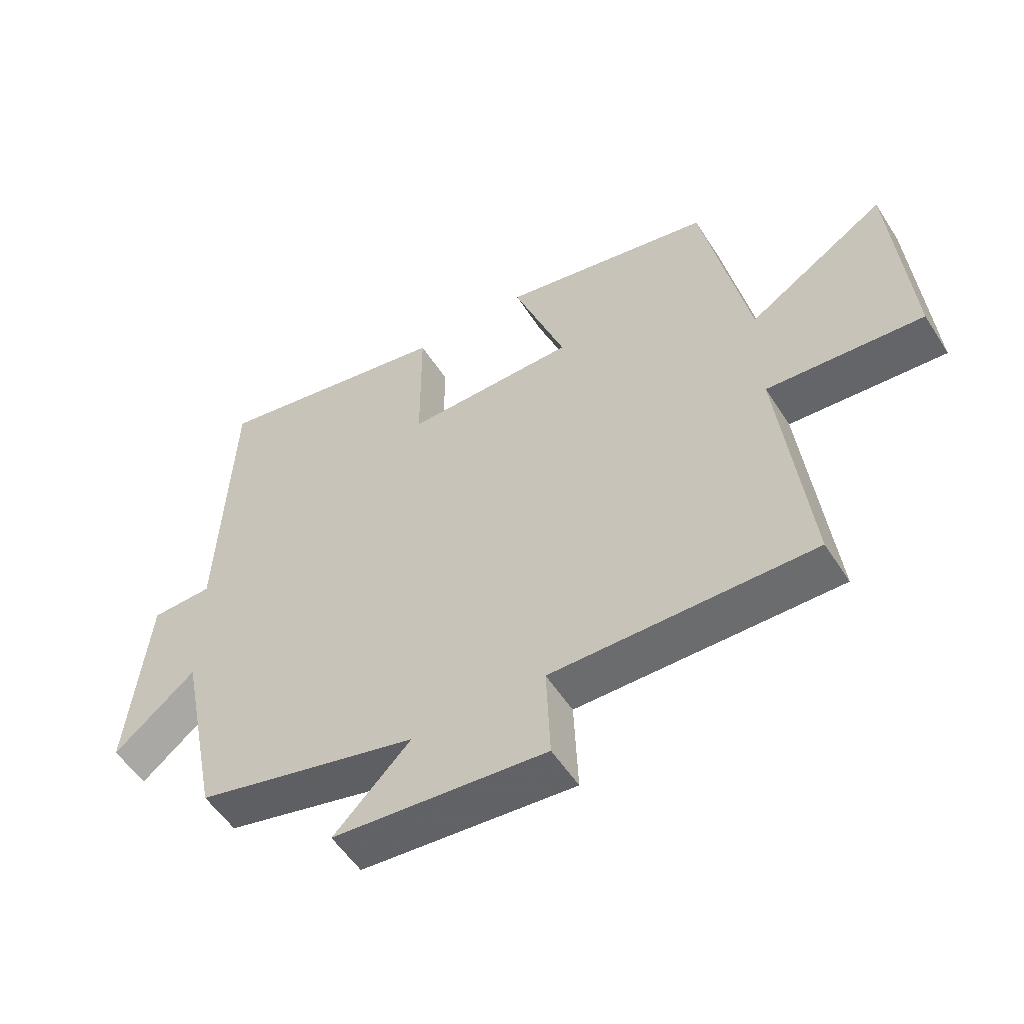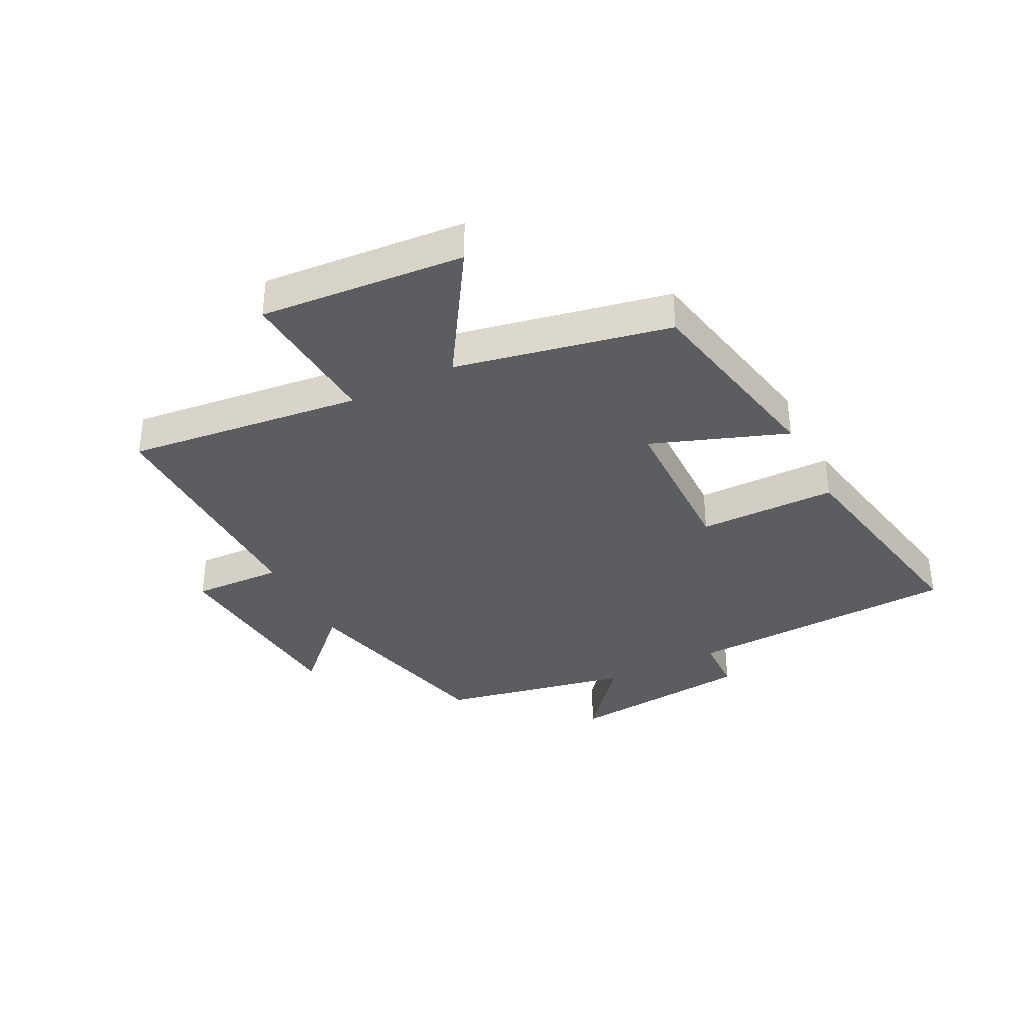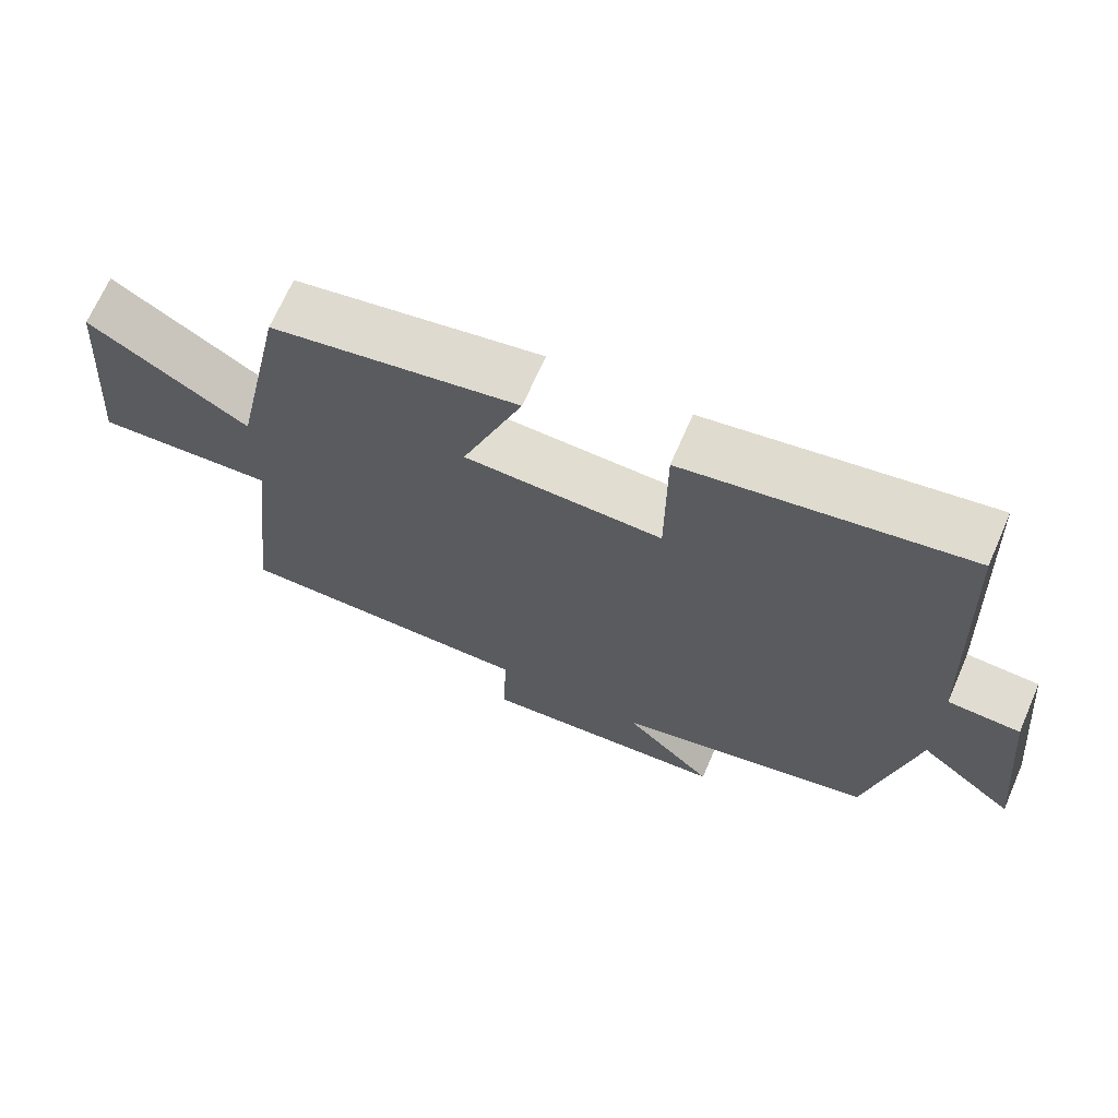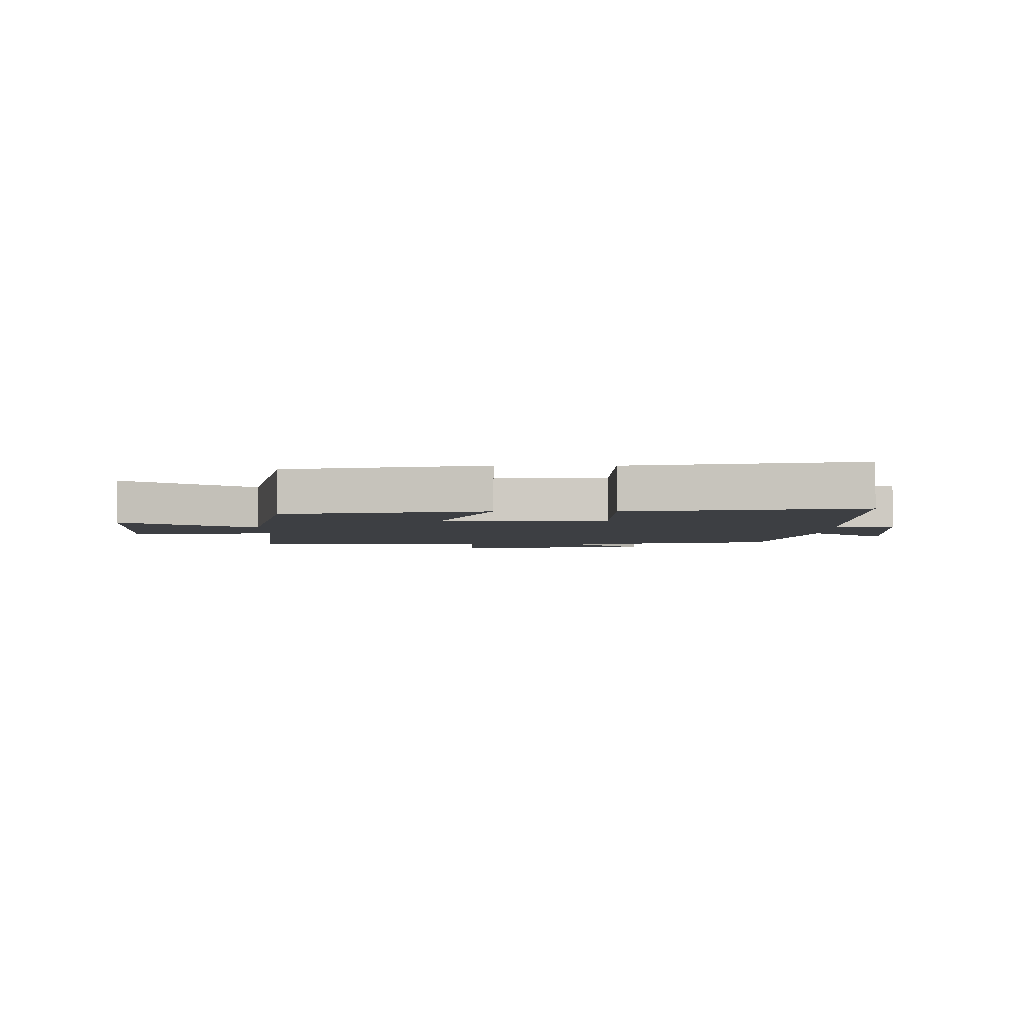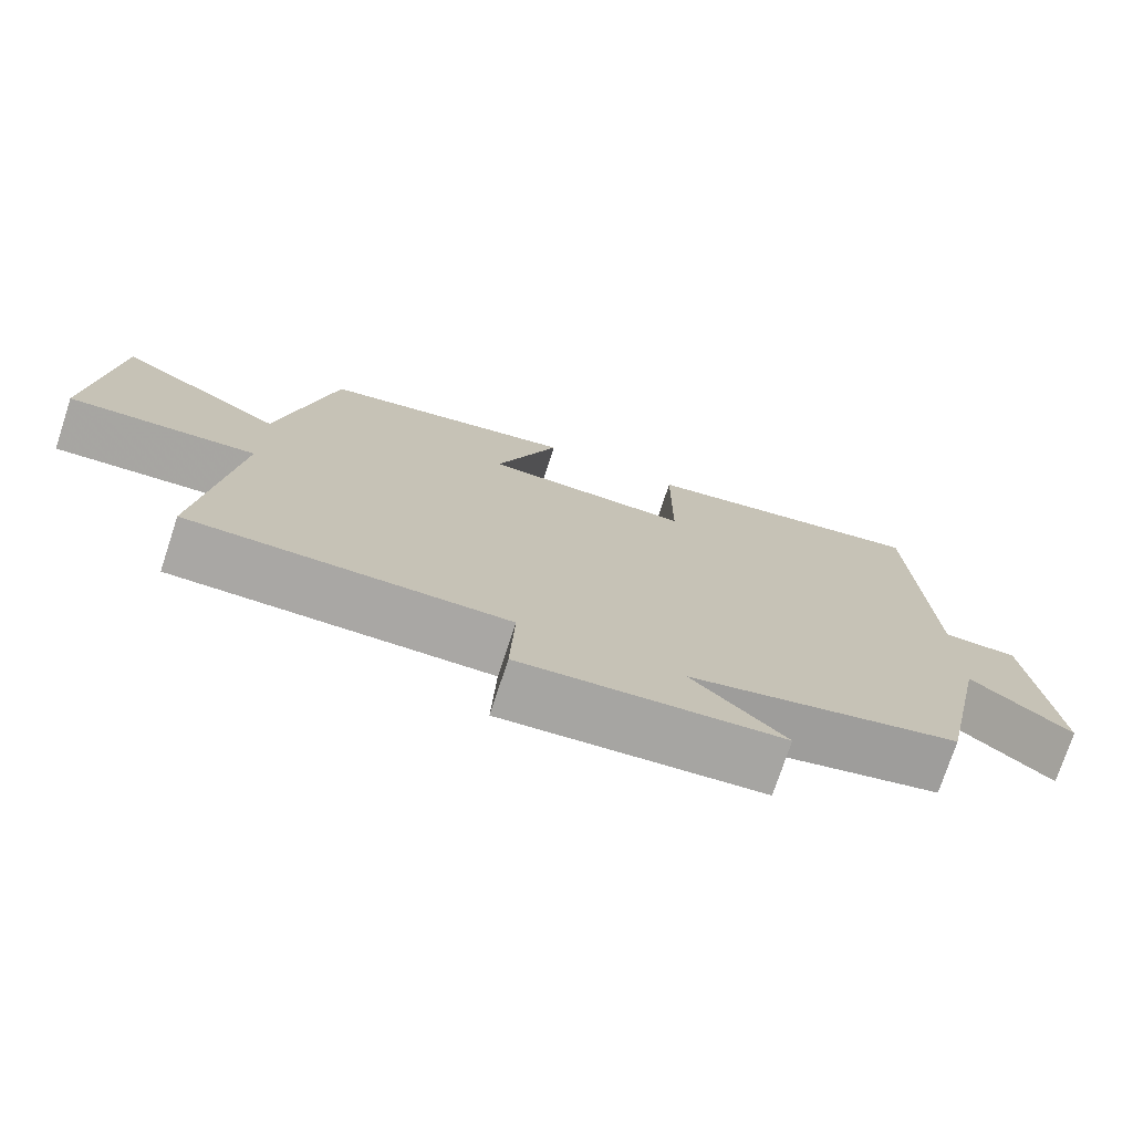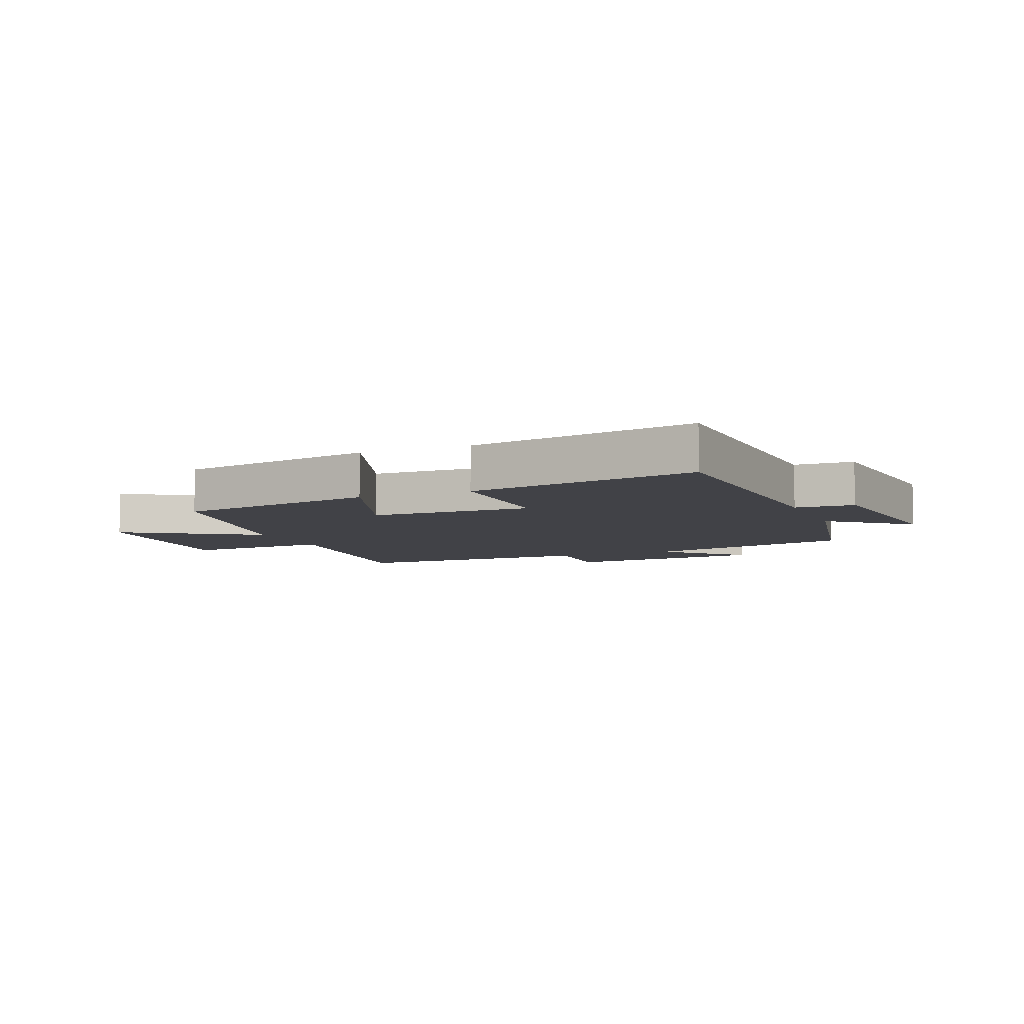
<metadata>
{"format":"obj","ext":"obj","renderer":"f3d","projection":"perspective","resolution":1024,"background":"white","views":[{"elev":-53.7,"azim":-148.1,"up":"+Z"},{"elev":-35.6,"azim":-62.9,"up":"+Y"},{"elev":68.6,"azim":23.6,"up":"+Z"},{"elev":-3.8,"azim":-0.4,"up":"+Y"},{"elev":-74.8,"azim":-18.2,"up":"+Z"},{"elev":-6.8,"azim":22.5,"up":"+Y"}]}
</metadata>
<code>
v 0.435 0.07 -0.415
v 0.08 0.07 -0.5
v 0.202 0.07 -0.623
v -0.138 0.07 -0.651
v -0.132 0.07 -0.5
v -0.546 0.07 -0.502
v -0.5 0.07 -0.108
v -0.746 0.07 -0.124
v -0.718 0.07 0.216
v -0.5 0.07 0.078
v -0.427 0.07 0.435
v -0.09 0.07 0.5
v -0.173 0.07 0.275
v 0.097 0.07 0.269
v 0.098 0.07 0.5
v 0.48 0.07 0.569
v 0.5 0.07 0.111
v 0.598 0.07 0.107
v 0.63 0.07 -0.205
v 0.5 0.07 -0.097
v 0.435 0 -0.415
v 0.08 0 -0.5
v 0.202 0 -0.623
v -0.138 0 -0.651
v -0.132 0 -0.5
v -0.546 0 -0.502
v -0.5 0 -0.108
v -0.746 0 -0.124
v -0.718 0 0.216
v -0.5 0 0.078
v -0.427 0 0.435
v -0.09 0 0.5
v -0.173 0 0.275
v 0.097 0 0.269
v 0.098 0 0.5
v 0.48 0 0.569
v 0.5 0 0.111
v 0.598 0 0.107
v 0.63 0 -0.205
v 0.5 0 -0.097
f 17 18 19 20
f 17 20 1
f 16 17 1
f 15 16 1
f 14 15 1
f 13 14 1 2
f 10 11 12 13
f 10 13 2
f 7 8 9 10
f 7 10 2 3
f 5 6 7
f 5 7 3
f 3 4 5
f 40 39 38 37
f 21 40 37
f 21 37 36
f 21 36 35
f 21 35 34
f 22 21 34 33
f 33 32 31 30
f 22 33 30
f 30 29 28 27
f 23 22 30 27
f 27 26 25
f 23 27 25
f 25 24 23
f 1 21 22 2
f 2 22 23 3
f 3 23 24 4
f 4 24 25 5
f 5 25 26 6
f 6 26 27 7
f 7 27 28 8
f 8 28 29 9
f 9 29 30 10
f 10 30 31 11
f 11 31 32 12
f 12 32 33 13
f 13 33 34 14
f 14 34 35 15
f 15 35 36 16
f 16 36 37 17
f 17 37 38 18
f 18 38 39 19
f 19 39 40 20
f 20 40 21 1

</code>
